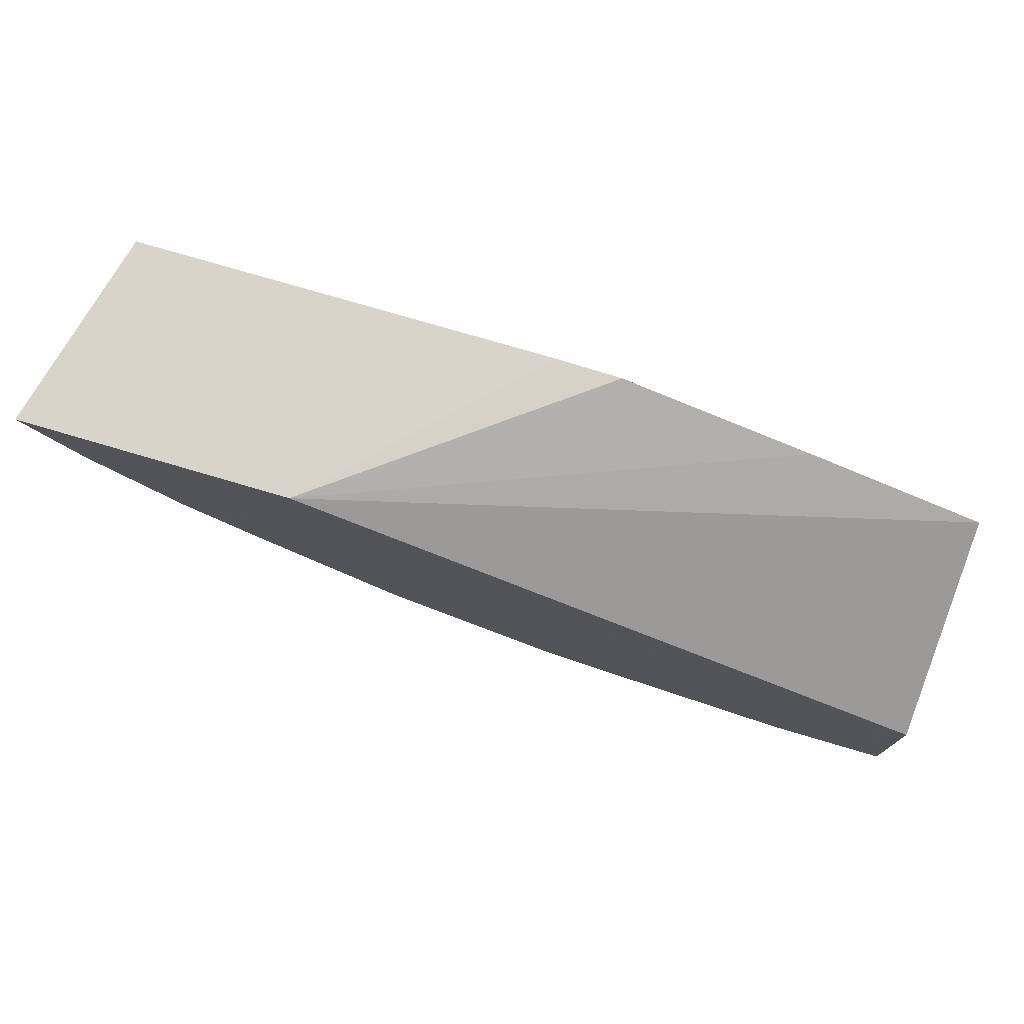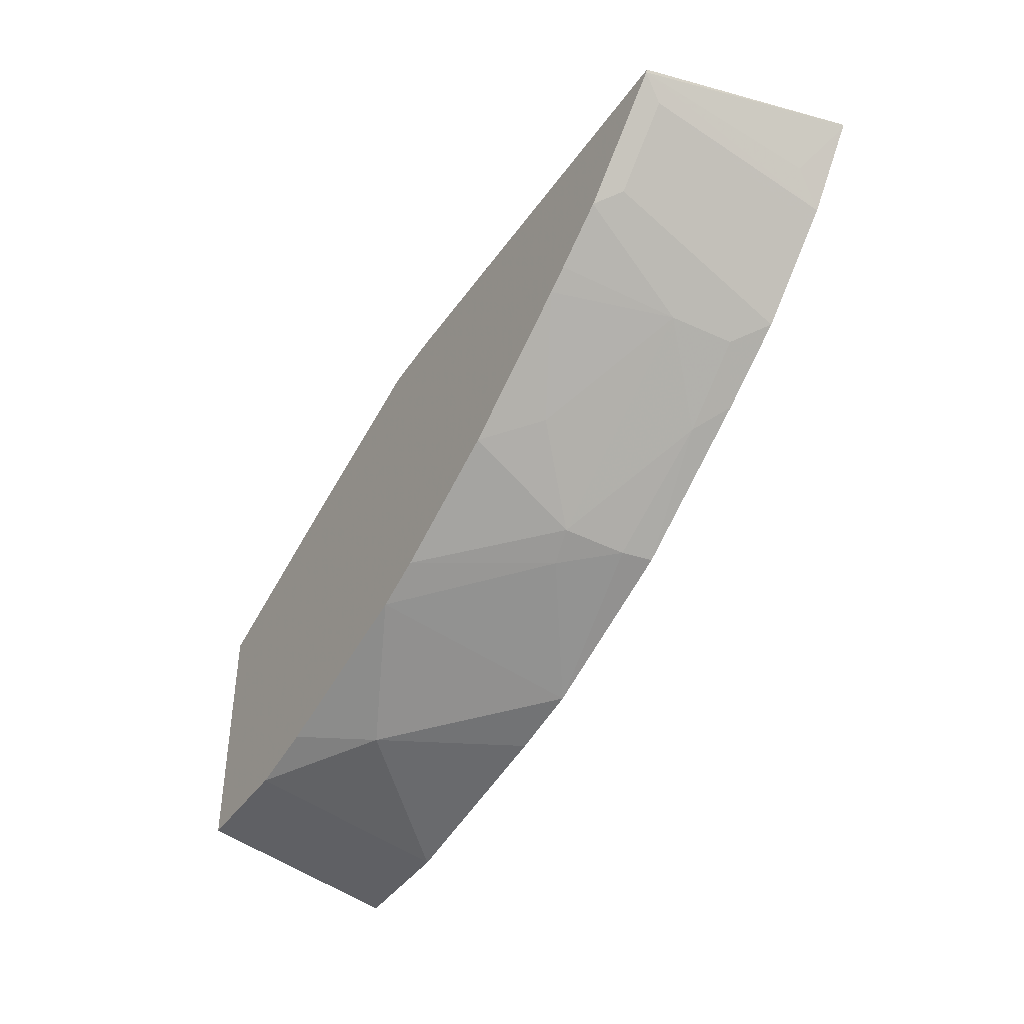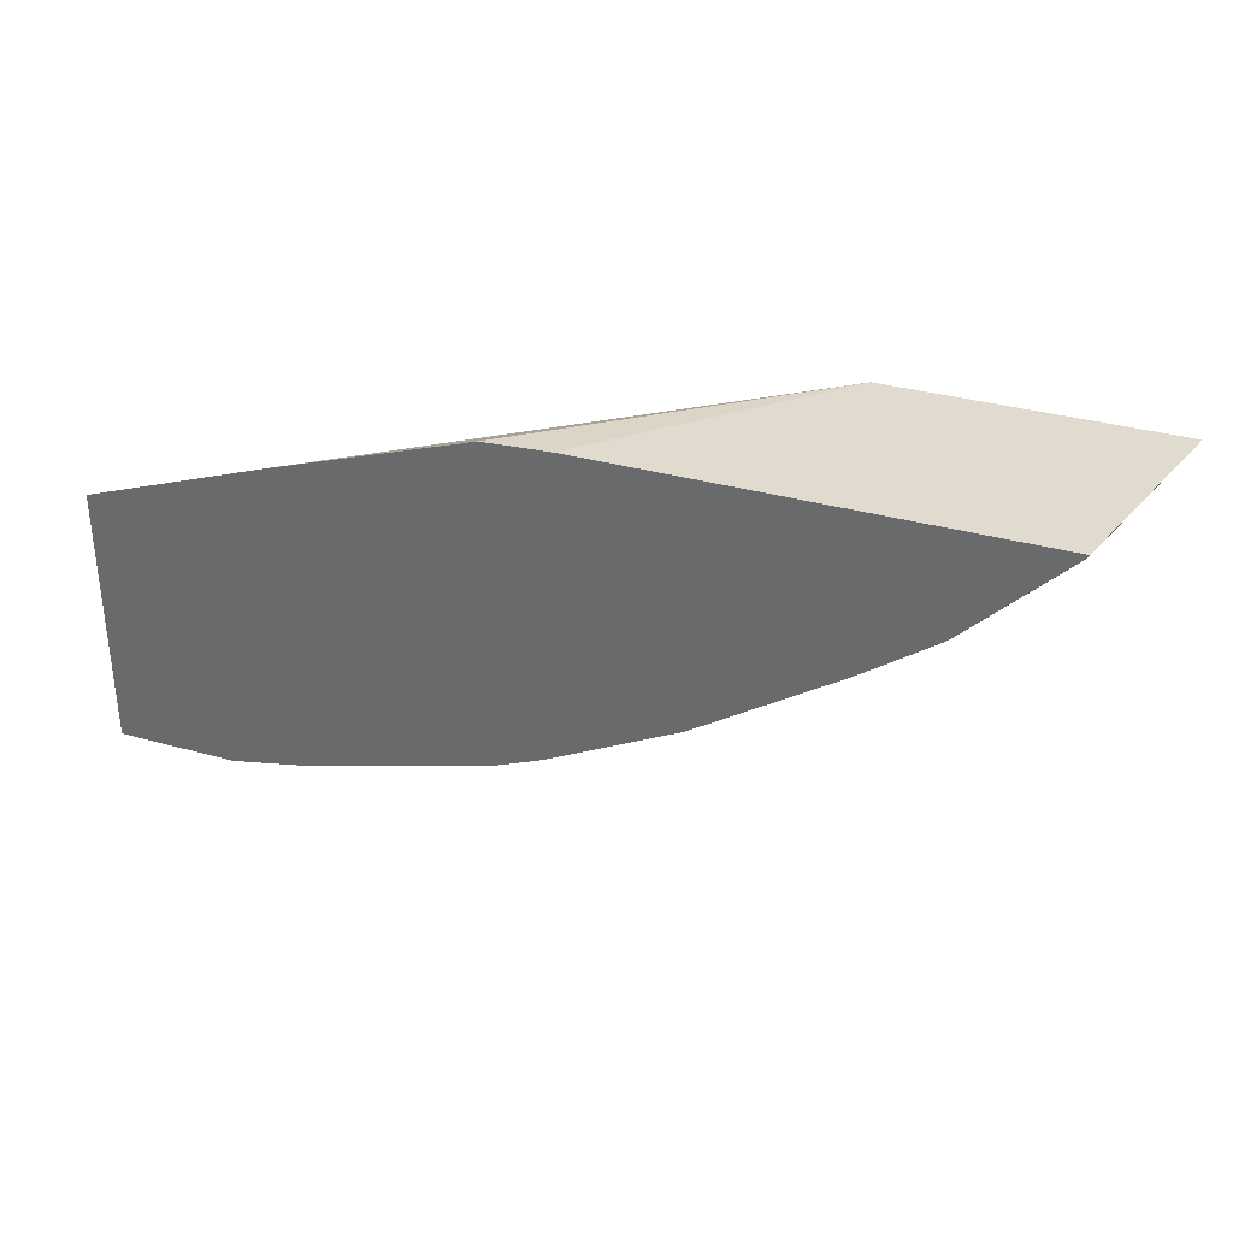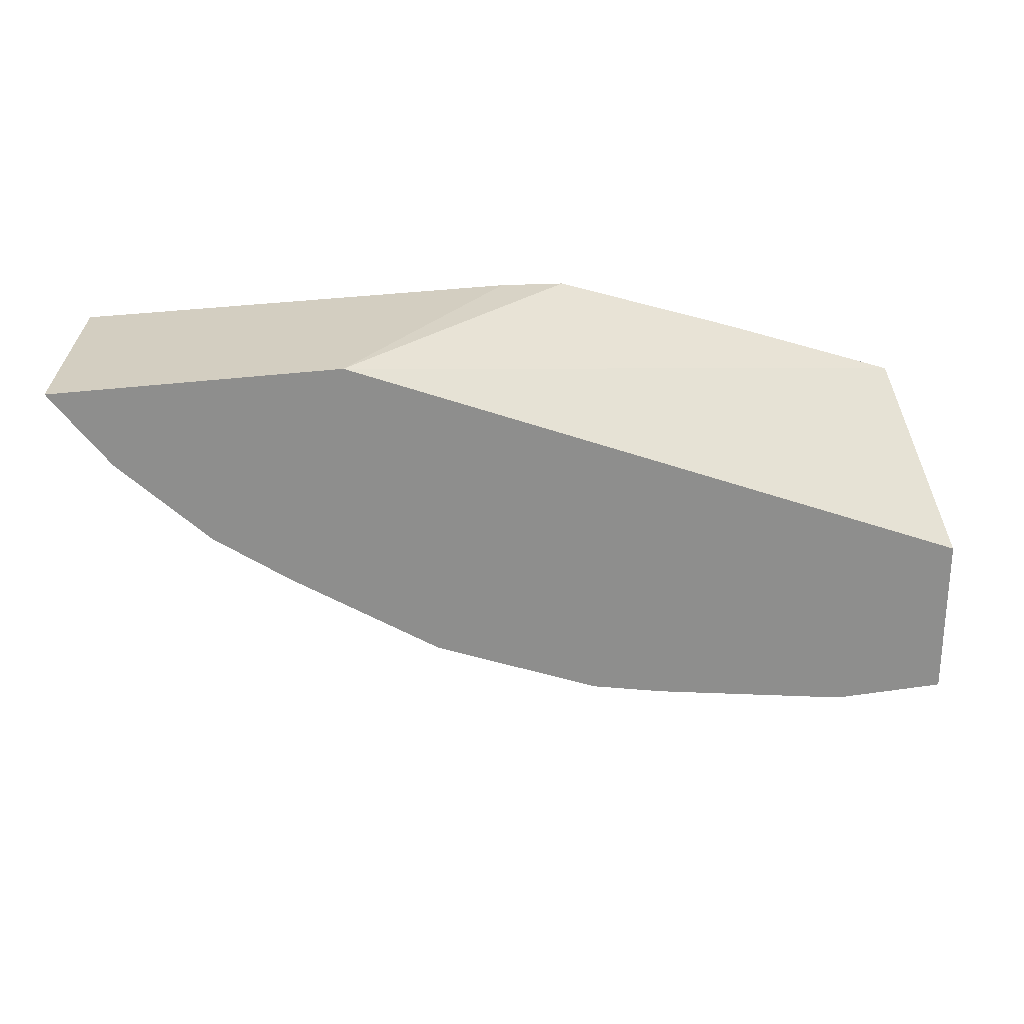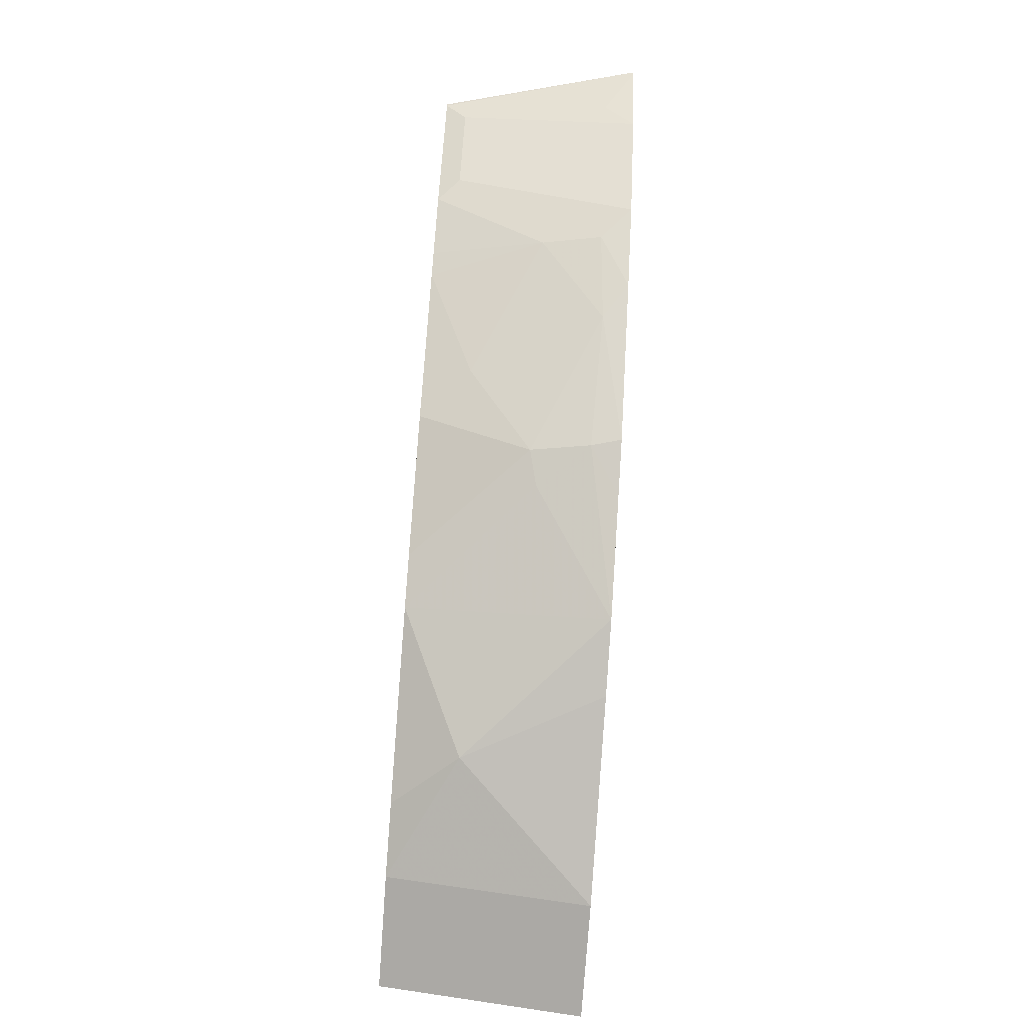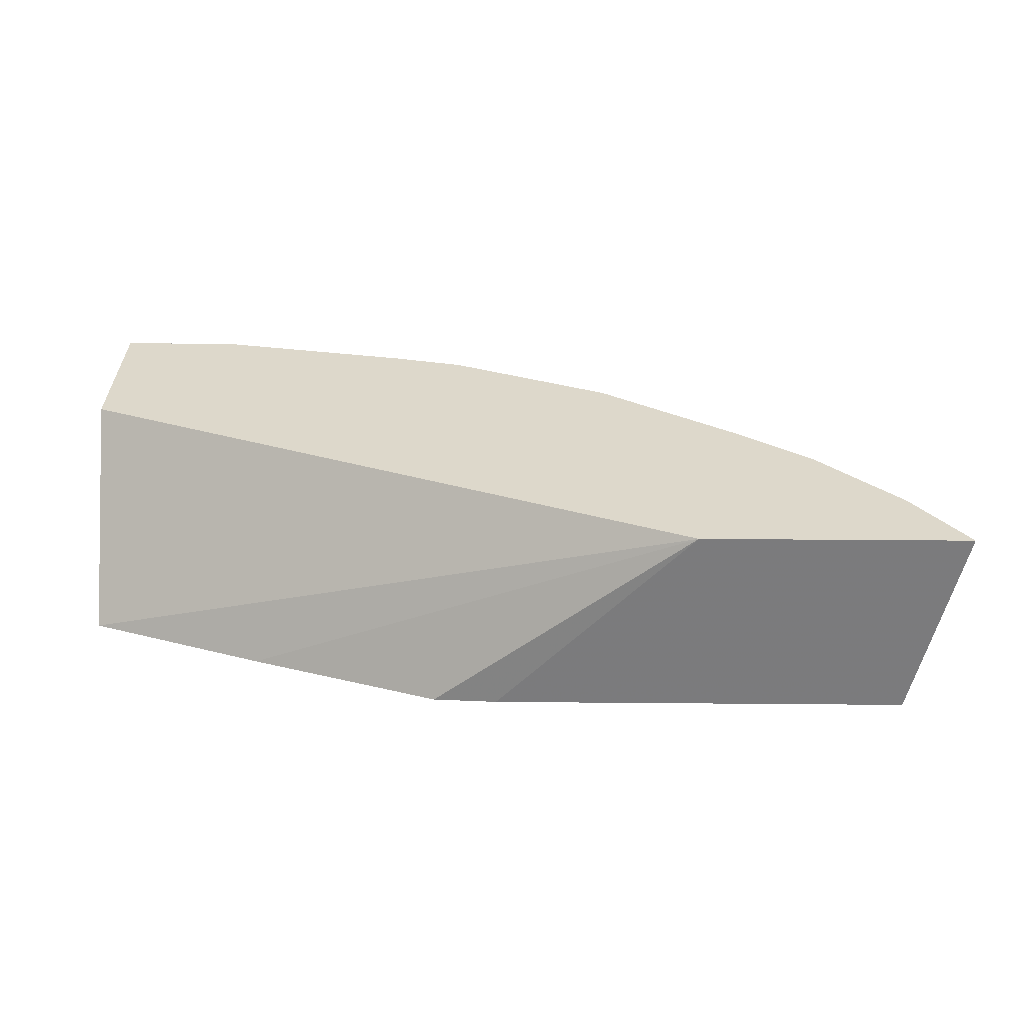
<metadata>
{"format":"obj","ext":"obj","renderer":"f3d","projection":"perspective","resolution":1024,"background":"white","views":[{"elev":75.0,"azim":-163.5,"up":"+Z"},{"elev":-41.6,"azim":58.1,"up":"+Z"},{"elev":33.7,"azim":21.0,"up":"+Z"},{"elev":25.2,"azim":166.2,"up":"+Z"},{"elev":-77.4,"azim":85.9,"up":"+Z"},{"elev":31.4,"azim":0.7,"up":"+Y"}]}
</metadata>
<code>
v 0.0705 -0.348 -0.6186
v 0.07065 -0.4578 -0.5989
v 0.006716 -0.348 -0.6186
v 0.1805 -0.348 -0.5989
v 0.1409 -0.4227 -0.5989
v 0.006716 -0.4578 -0.5989
v 0.1098 -0.4578 -0.5911
v 0.006716 -0.348 -0.5284
v 0.2114 -0.348 -0.592
v 0.2201 -0.348 -0.5901
v 0.1644 -0.4345 -0.5871
v 0.006716 -0.4578 -0.4583
v 0.2116 -0.4578 -0.5636
v 0.3557 -0.348 -0.3862
v 0.2818 -0.348 -0.5646
v 0.3053 -0.364 -0.5519
v 0.2818 -0.3919 -0.5548
v 0.1061 -0.4578 -0.4232
v 0.2382 -0.4578 -0.5527
v 0.247 -0.4578 -0.3862
v 0.5026 -0.348 -0.3862
v 0.2118 -0.4578 -0.3879
v 0.3097 -0.348 -0.553
v 0.2994 -0.3963 -0.546
v 0.3699 -0.3611 -0.5108
v 0.3086 -0.4578 -0.5175
v 0.4762 -0.4578 -0.3862
v 0.5026 -0.3489 -0.3862
v 0.502 -0.348 -0.3874
v 0.3875 -0.348 -0.502
v 0.4051 -0.3963 -0.4756
v 0.3346 -0.4315 -0.5108
v 0.411 -0.364 -0.4815
v 0.3818 -0.4578 -0.4696
v 0.4755 -0.4578 -0.3877
v 0.4814 -0.364 -0.411
v 0.5018 -0.348 -0.3877
v 0.427 -0.348 -0.4735
v 0.4229 -0.4578 -0.4403
v 0.3937 -0.4578 -0.4614
v 0.4697 -0.4462 -0.3993
v 0.4734 -0.348 -0.427
v 0.4344 -0.4462 -0.4345
v 0.4678 -0.348 -0.4326
f 16 25 24
f 17 24 19
f 24 31 32
f 21 28 29
f 23 30 25
f 24 25 31
f 19 24 26
f 16 23 25
f 14 18 22
f 15 23 16
f 14 22 20
f 14 28 21
f 14 27 28
f 14 20 27
f 13 17 19
f 12 18 14
f 24 32 26
f 16 24 17
f 25 30 33
f 31 34 32
f 26 32 34
f 10 17 13
f 41 44 42
f 38 44 43
f 38 43 39
f 41 43 44
f 35 43 41
f 35 39 43
f 35 42 36
f 25 33 31
f 35 41 42
f 31 40 34
f 31 39 40
f 31 33 39
f 30 38 33
f 29 35 36
f 29 36 37
f 28 35 29
f 27 35 28
f 33 38 39
f 10 16 17
f 36 42 37
f 10 13 11
f 1 5 2
f 1 4 5
f 1 9 4
f 1 10 9
f 1 15 10
f 1 23 15
f 1 30 23
f 1 38 30
f 2 5 7
f 1 44 38
f 1 29 37
f 1 21 29
f 1 14 21
f 1 8 14
f 1 3 8
f 1 6 3
f 1 2 6
f 10 15 16
f 1 37 42
f 2 7 13
f 1 42 44
f 2 19 26
f 2 13 19
f 8 12 14
f 7 11 13
f 5 11 7
f 5 10 11
f 5 9 10
f 3 12 8
f 3 6 12
f 2 12 6
f 4 9 5
f 2 18 12
f 2 22 18
f 2 20 22
f 2 27 20
f 2 35 27
f 2 39 35
f 2 40 39
f 2 34 40
f 2 26 34

</code>
